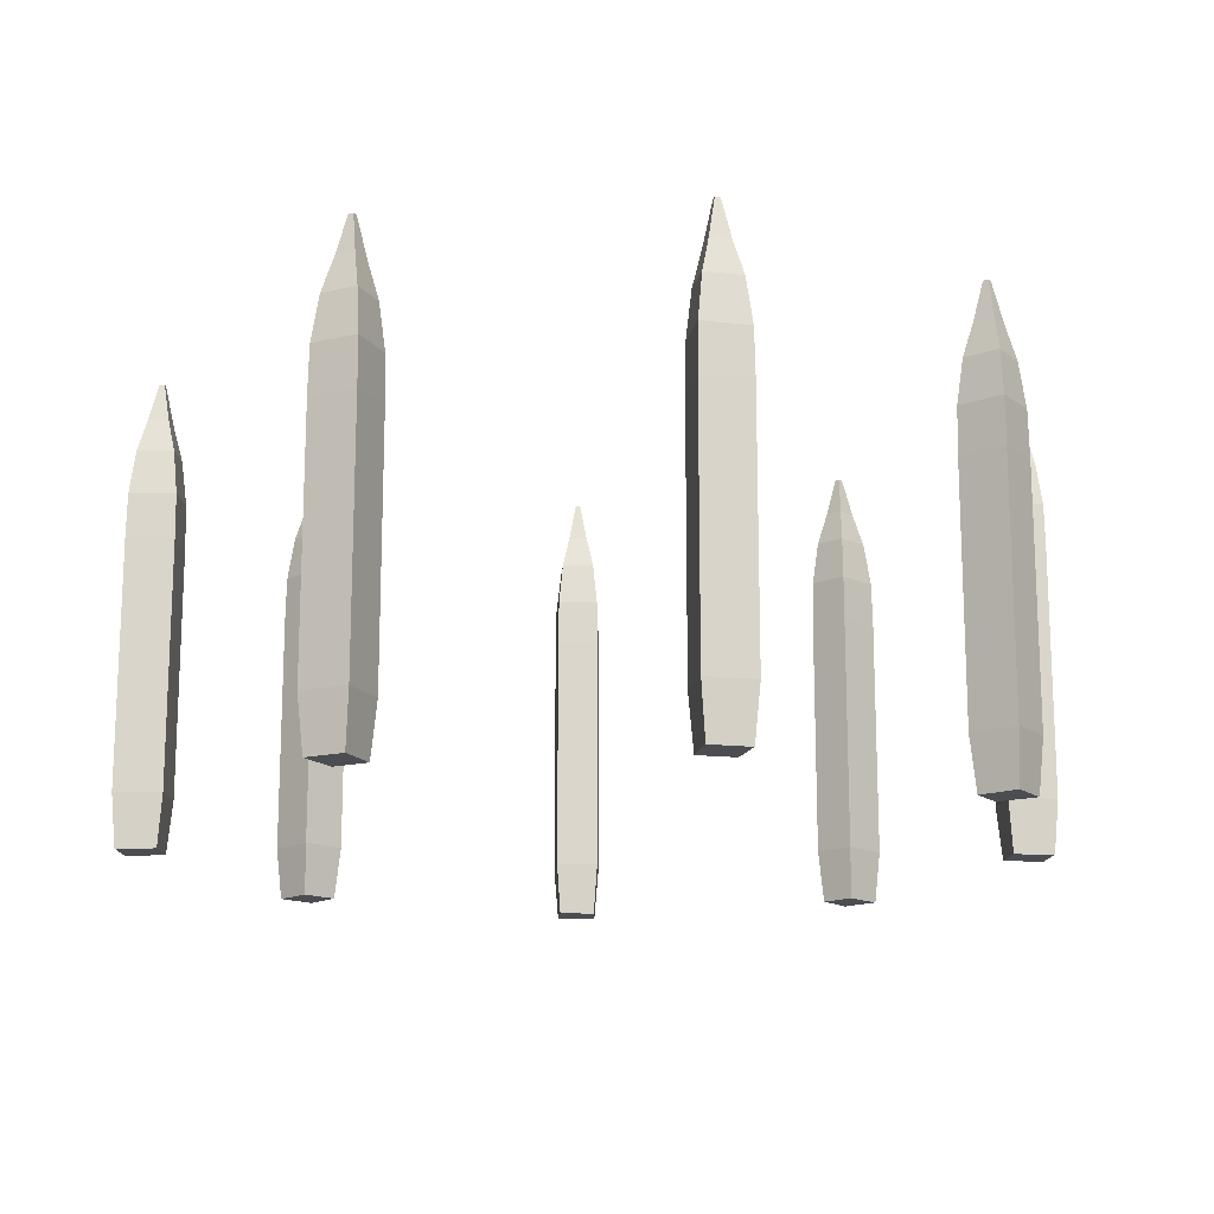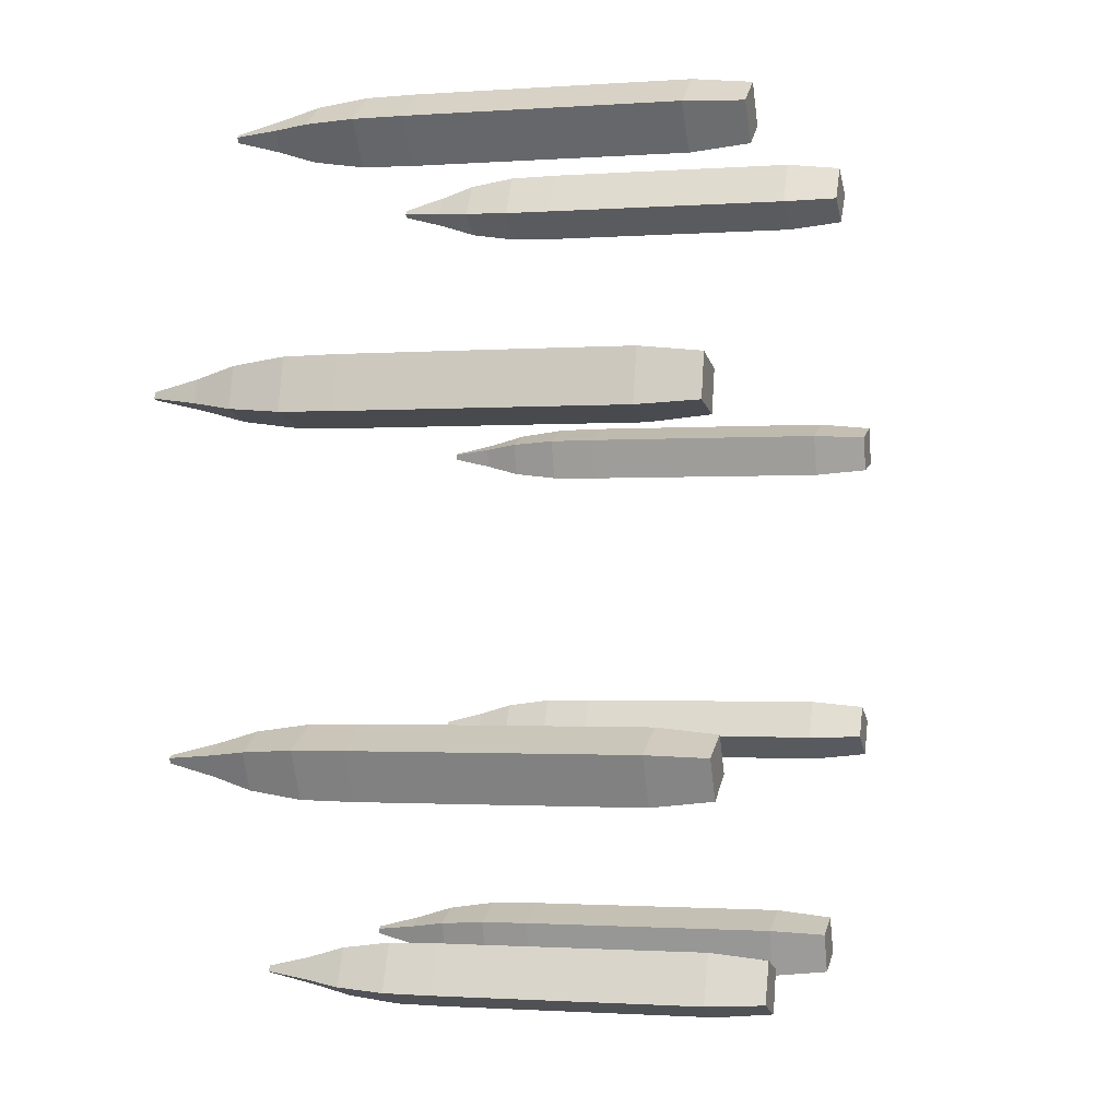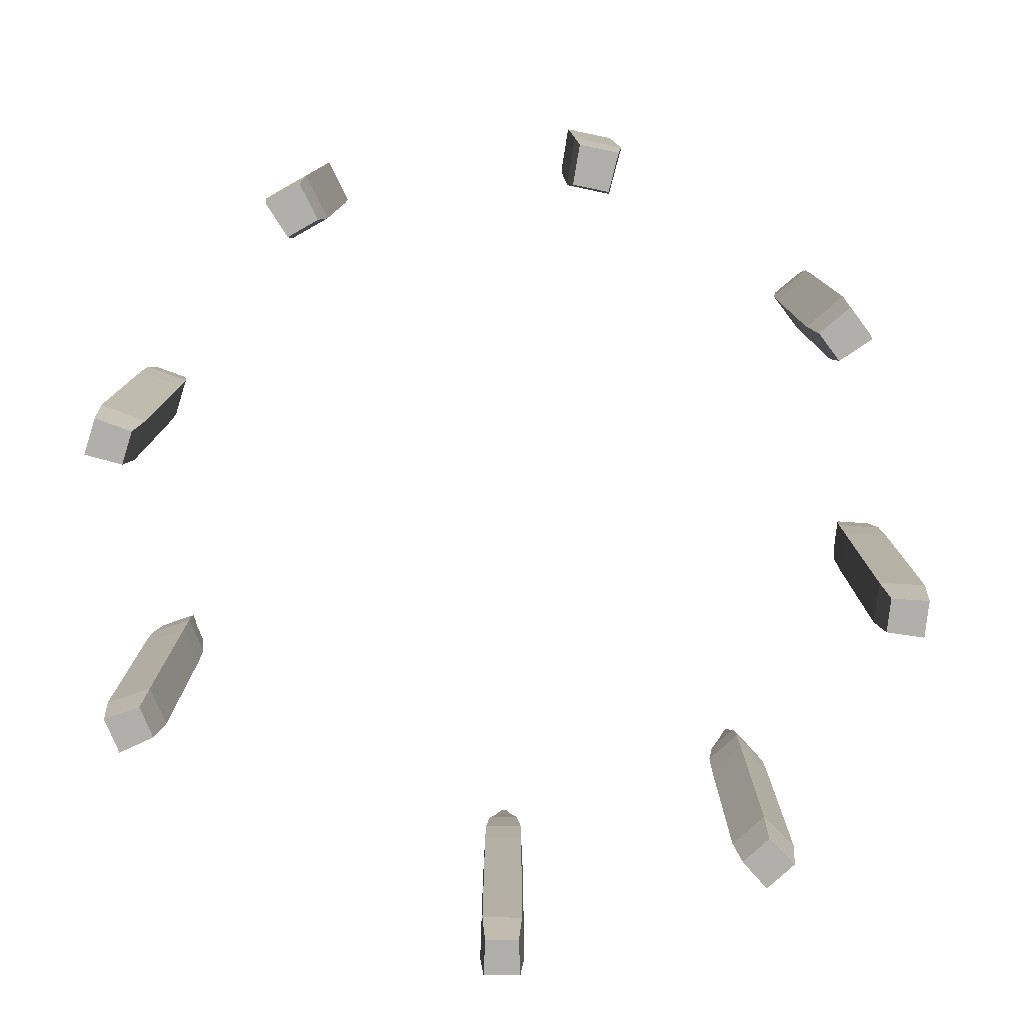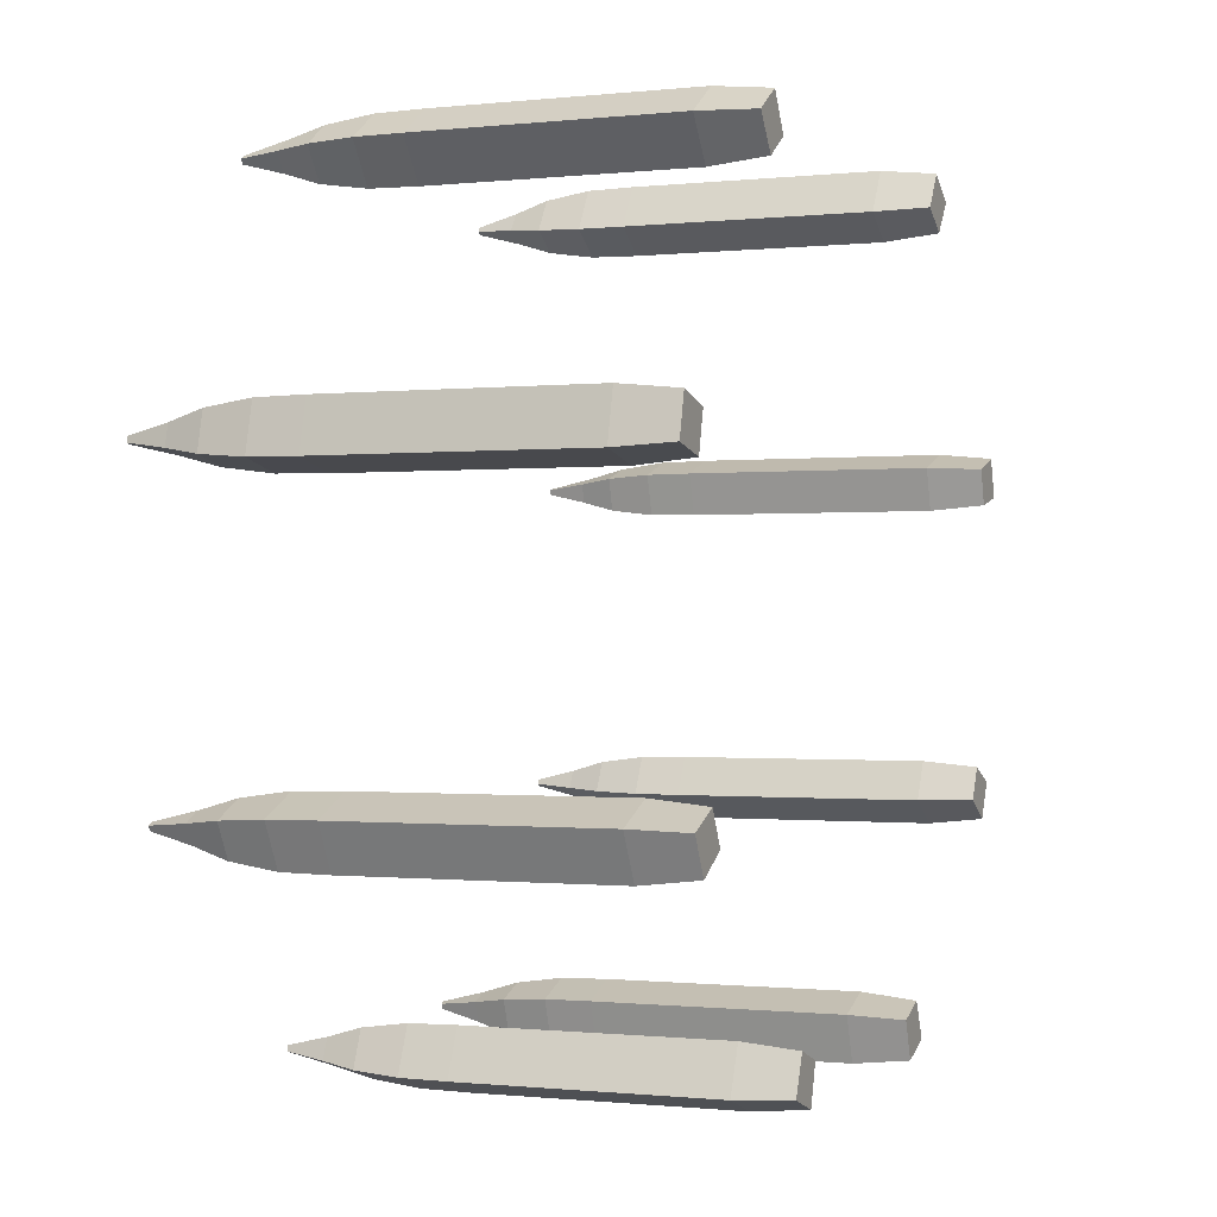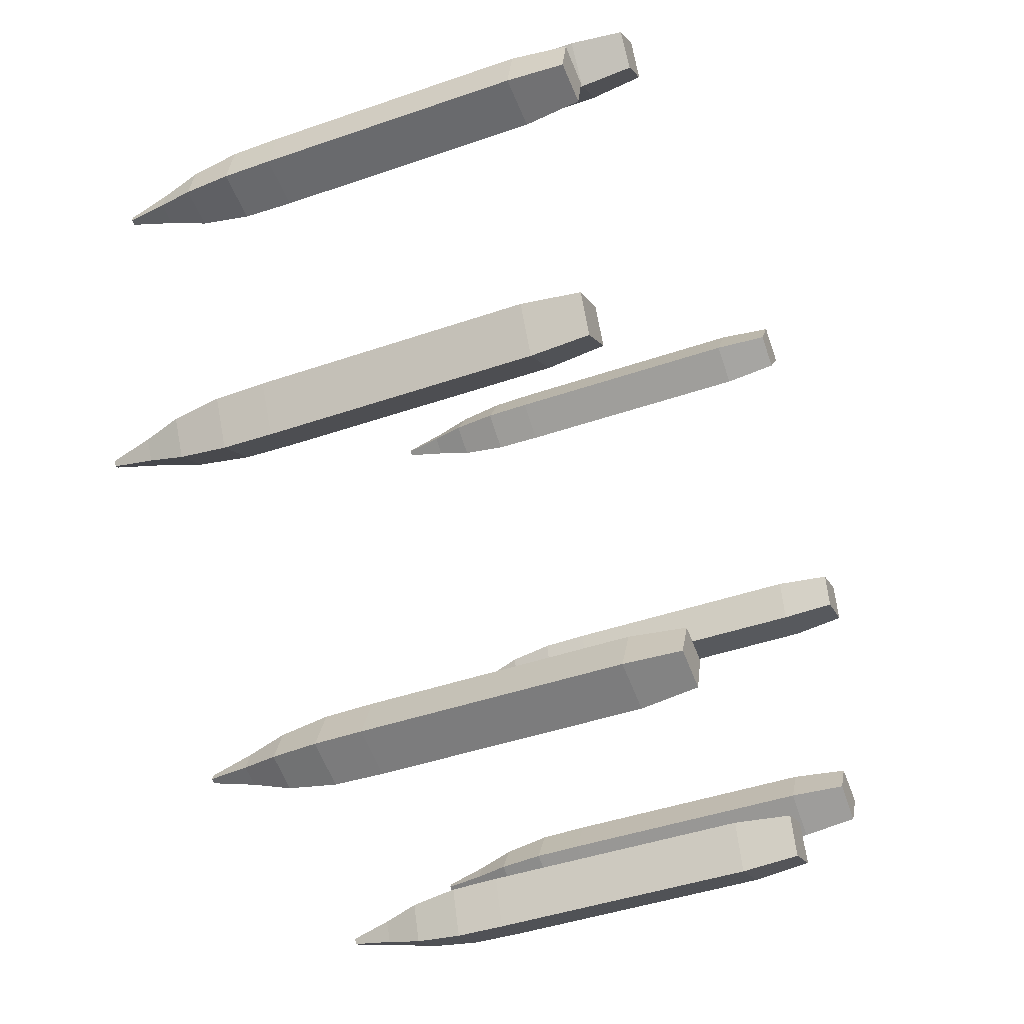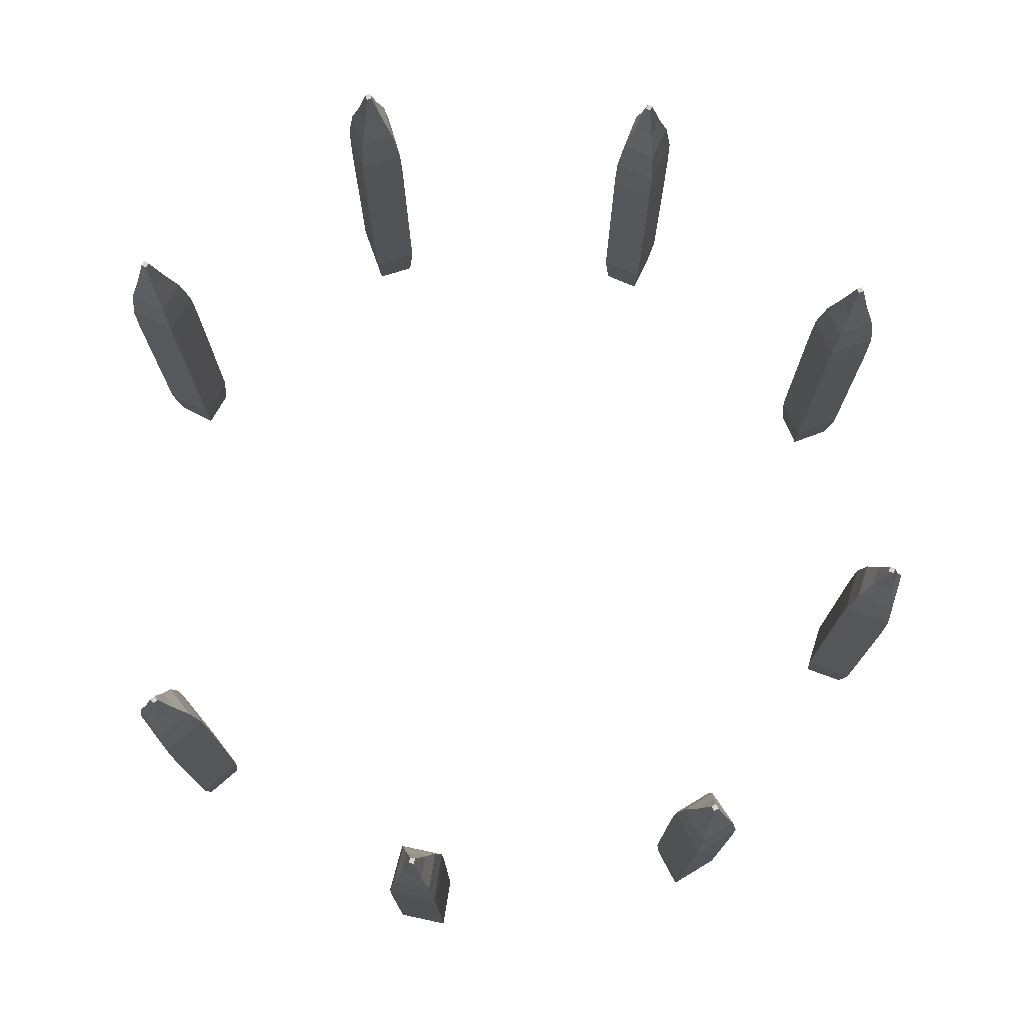
<metadata>
{"format":"obj","ext":"obj","renderer":"f3d","projection":"perspective","resolution":1024,"background":"white","views":[{"elev":-15.6,"azim":60.7,"up":"+Y"},{"elev":-1.3,"azim":-74.6,"up":"+Z"},{"elev":-78.3,"azim":146.5,"up":"+Y"},{"elev":-0.6,"azim":-67.6,"up":"+Z"},{"elev":-42.1,"azim":-67.2,"up":"+Z"},{"elev":74.8,"azim":86.1,"up":"+Y"}]}
</metadata>
<code>
v -56.51 -7.536 94.64
v -55.02 6.983 94.15
v -62.09 -7.536 104
v -61.68 6.983 105.5
v -64.73 -7.536 89.18
v -64.91 6.983 87.65
v -71.07 -7.536 97.99
v -72.69 6.983 98.27
v -55.02 74.76 94.15
v -61.68 74.76 105.5
v -72.69 74.76 98.27
v -64.91 74.76 87.65
v -55.26 87.39 94.23
v -61.75 87.39 105.2
v -72.43 87.39 98.23
v -64.88 87.39 87.9
v -57.03 99.66 94.8
v -62.23 99.66 103.4
v -70.53 99.66 97.9
v -64.67 99.66 89.7
v -59.95 109 95.69
v -62.96 109 100.5
v -67.48 109 97.33
v -64.27 109 92.66
v -62.7 119.9 96.33
v -63.49 119.9 97.56
v -64.64 119.9 96.75
v -63.83 119.9 95.53
v -105.5 -7.536 33.21
v -104.1 6.983 33.9
v -115.9 -7.536 36.06
v -116.7 6.983 37.47
v -107.9 -7.536 23.16
v -107 6.983 21.82
v -118.5 -7.536 25.54
v -119.8 6.983 24.67
v -104.1 74.76 33.9
v -116.7 74.76 37.47
v -119.8 74.76 24.67
v -107 74.76 21.83
v -104.3 87.39 33.79
v -116.6 87.39 37.24
v -119.6 87.39 24.82
v -107.1 87.39 22.04
v -105.9 99.66 32.96
v -115.7 99.66 35.58
v -118 99.66 25.84
v -108.2 99.66 23.61
v -108.6 109 31.51
v -114.1 109 32.92
v -115.4 109 27.48
v -109.8 109 26.2
v -111.1 119.9 30.08
v -112.5 119.9 30.42
v -112.8 119.9 29.02
v -111.4 119.9 28.68
v -100.3 -7.536 -45.83
v -99.66 6.983 -44.39
v -110.1 -7.536 -50.43
v -111.6 6.983 -49.87
v -95.71 -7.536 -54.58
v -94.21 6.983 -54.91
v -105.1 -7.536 -59.98
v -105.6 6.983 -61.56
v -99.66 74.76 -44.39
v -111.6 74.76 -49.87
v -105.6 74.76 -61.56
v -94.21 74.76 -54.91
v -99.76 87.39 -44.62
v -111.4 87.39 -49.96
v -105.5 87.39 -61.3
v -94.45 87.39 -54.86
v -100.5 99.66 -46.32
v -109.6 99.66 -50.62
v -105 99.66 -59.45
v -96.22 99.66 -54.46
v -101.7 109 -49.14
v -106.7 109 -51.64
v -104.1 109 -56.49
v -99.14 109 -53.76
v -102.6 119.9 -51.83
v -103.9 119.9 -52.5
v -103.3 119.9 -53.72
v -102 119.9 -53.04
v -44.4 -7.536 -101.7
v -44.87 6.983 -100.2
v -48.54 -7.536 -111.7
v -50.04 6.983 -112.3
v -35.32 -7.536 -104.8
v -34.01 6.983 -104
v -38.38 -7.536 -115.3
v -37.6 6.983 -116.7
v -44.87 74.76 -100.2
v -50.04 74.76 -112.3
v -37.6 74.76 -116.7
v -34.02 74.76 -104
v -44.8 87.39 -100.5
v -49.8 87.39 -112.2
v -37.73 87.39 -116.5
v -34.23 87.39 -104.2
v -44.23 99.66 -102.2
v -48.03 99.66 -111.5
v -38.64 99.66 -114.8
v -35.77 99.66 -105.1
v -43.22 109 -105
v -45.24 109 -110.3
v -40.07 109 -112.1
v -38.35 109 -106.7
v -42.12 119.9 -107.6
v -42.62 119.9 -109
v -41.31 119.9 -109.4
v -40.84 119.9 -108
v 34.61 -7.536 -104.8
v 33.25 6.983 -104.1
v 38.21 -7.536 -115.1
v 37.5 6.983 -116.5
v 43.79 -7.536 -101.2
v 44.28 6.983 -99.71
v 48.22 -7.536 -111.1
v 49.74 6.983 -111.7
v 33.25 74.76 -104.1
v 37.5 74.76 -116.5
v 49.74 74.76 -111.7
v 44.28 74.76 -99.71
v 33.47 87.39 -104.2
v 37.62 87.39 -116.3
v 49.49 87.39 -111.6
v 44.2 87.39 -99.94
v 35.08 99.66 -105.1
v 38.45 99.66 -114.6
v 47.71 99.66 -110.9
v 43.63 99.66 -101.7
v 37.76 109 -106.5
v 39.74 109 -111.8
v 44.85 109 -109.7
v 42.64 109 -104.5
v 40.37 119.9 -107.8
v 40.91 119.9 -109.2
v 42.19 119.9 -108.6
v 41.64 119.9 -107.3
v 96.49 -7.536 -54.87
v 94.98 6.983 -55.16
v 105.9 -7.536 -60.33
v 106.3 6.983 -61.9
v 100.9 -7.536 -46.37
v 100.2 6.983 -44.98
v 110.8 -7.536 -50.76
v 112.3 6.983 -50.16
v 94.98 74.76 -55.16
v 106.3 74.76 -61.9
v 112.3 74.76 -50.17
v 100.2 74.76 -44.98
v 95.22 87.39 -55.11
v 106.2 87.39 -61.64
v 112 87.39 -50.26
v 100.3 87.39 -45.2
v 97.01 99.66 -54.77
v 105.7 99.66 -59.8
v 110.3 99.66 -50.96
v 101.1 99.66 -46.84
v 99.95 109 -54.14
v 104.9 109 -56.87
v 107.4 109 -51.99
v 102.3 109 -49.55
v 102.7 119.9 -53.41
v 104 119.9 -54.09
v 104.6 119.9 -52.85
v 103.3 119.9 -52.19
v 108.3 -7.536 23.05
v 107.4 6.983 21.79
v 118.8 -7.536 25.56
v 120.2 6.983 24.71
v 105.6 -7.536 32.52
v 104.1 6.983 33.14
v 115.9 -7.536 35.92
v 116.6 6.983 37.37
v 107.4 74.76 21.79
v 120.2 74.76 24.71
v 116.6 74.76 37.37
v 104.1 74.76 33.14
v 107.5 87.39 21.99
v 120 87.39 24.85
v 116.5 87.39 37.14
v 104.4 87.39 33.04
v 108.5 99.66 23.49
v 118.3 99.66 25.85
v 115.6 99.66 35.43
v 106 99.66 32.3
v 110.2 109 25.98
v 115.7 109 27.41
v 114.2 109 32.72
v 108.8 109 31.05
v 111.7 119.9 28.43
v 113.2 119.9 28.83
v 112.8 119.9 30.18
v 111.4 119.9 29.77
v 64.76 -7.536 89.93
v 64.9 6.983 88.43
v 71.31 -7.536 98.6
v 72.94 6.983 98.85
v 56.73 -7.536 95.38
v 55.26 6.983 94.91
v 62.4 -7.536 104.6
v 62.01 6.983 106.2
v 64.9 74.76 88.43
v 72.94 74.76 98.85
v 62.01 74.76 106.2
v 55.26 74.76 94.92
v 64.88 87.39 88.67
v 72.68 87.39 98.81
v 62.08 87.39 106
v 55.5 87.39 94.99
v 64.71 99.66 90.45
v 70.76 99.66 98.51
v 62.53 99.66 104.1
v 57.23 99.66 95.53
v 64.38 109 93.39
v 67.69 109 97.98
v 63.2 109 101.1
v 60.12 109 96.38
v 64 119.9 96.23
v 64.84 119.9 97.44
v 63.7 119.9 98.24
v 62.88 119.9 97.03
g Cylinder.001_Cylinder.003_Material.008
f 1 2 4 3
f 3 4 8 7
f 7 8 6 5
f 5 6 2 1
f 3 7 5 1
f 8 4 10 11
f 12 11 15 16
f 6 8 11 12
f 4 2 9 10
f 2 6 12 9
f 13 16 20 17
f 10 9 13 14
f 9 12 16 13
f 11 10 14 15
f 20 19 23 24
f 15 14 18 19
f 16 15 19 20
f 14 13 17 18
f 21 24 28 25
f 18 17 21 22
f 17 20 24 21
f 19 18 22 23
f 27 26 25 28
f 23 22 26 27
f 24 23 27 28
f 22 21 25 26
f 29 30 32 31
f 31 32 36 35
f 35 36 34 33
f 33 34 30 29
f 31 35 33 29
f 36 32 38 39
f 40 39 43 44
f 34 36 39 40
f 32 30 37 38
f 30 34 40 37
f 41 44 48 45
f 38 37 41 42
f 37 40 44 41
f 39 38 42 43
f 48 47 51 52
f 43 42 46 47
f 44 43 47 48
f 42 41 45 46
f 49 52 56 53
f 46 45 49 50
f 45 48 52 49
f 47 46 50 51
f 55 54 53 56
f 51 50 54 55
f 52 51 55 56
f 50 49 53 54
f 57 58 60 59
f 59 60 64 63
f 63 64 62 61
f 61 62 58 57
f 59 63 61 57
f 64 60 66 67
f 68 67 71 72
f 62 64 67 68
f 60 58 65 66
f 58 62 68 65
f 69 72 76 73
f 66 65 69 70
f 65 68 72 69
f 67 66 70 71
f 76 75 79 80
f 71 70 74 75
f 72 71 75 76
f 70 69 73 74
f 77 80 84 81
f 74 73 77 78
f 73 76 80 77
f 75 74 78 79
f 83 82 81 84
f 79 78 82 83
f 80 79 83 84
f 78 77 81 82
f 85 86 88 87
f 87 88 92 91
f 91 92 90 89
f 89 90 86 85
f 87 91 89 85
f 92 88 94 95
f 96 95 99 100
f 90 92 95 96
f 88 86 93 94
f 86 90 96 93
f 97 100 104 101
f 94 93 97 98
f 93 96 100 97
f 95 94 98 99
f 104 103 107 108
f 99 98 102 103
f 100 99 103 104
f 98 97 101 102
f 105 108 112 109
f 102 101 105 106
f 101 104 108 105
f 103 102 106 107
f 111 110 109 112
f 107 106 110 111
f 108 107 111 112
f 106 105 109 110
f 113 114 116 115
f 115 116 120 119
f 119 120 118 117
f 117 118 114 113
f 115 119 117 113
f 120 116 122 123
f 124 123 127 128
f 118 120 123 124
f 116 114 121 122
f 114 118 124 121
f 125 128 132 129
f 122 121 125 126
f 121 124 128 125
f 123 122 126 127
f 132 131 135 136
f 127 126 130 131
f 128 127 131 132
f 126 125 129 130
f 133 136 140 137
f 130 129 133 134
f 129 132 136 133
f 131 130 134 135
f 139 138 137 140
f 135 134 138 139
f 136 135 139 140
f 134 133 137 138
f 141 142 144 143
f 143 144 148 147
f 147 148 146 145
f 145 146 142 141
f 143 147 145 141
f 148 144 150 151
f 152 151 155 156
f 146 148 151 152
f 144 142 149 150
f 142 146 152 149
f 153 156 160 157
f 150 149 153 154
f 149 152 156 153
f 151 150 154 155
f 160 159 163 164
f 155 154 158 159
f 156 155 159 160
f 154 153 157 158
f 161 164 168 165
f 158 157 161 162
f 157 160 164 161
f 159 158 162 163
f 167 166 165 168
f 163 162 166 167
f 164 163 167 168
f 162 161 165 166
f 169 170 172 171
f 171 172 176 175
f 175 176 174 173
f 173 174 170 169
f 171 175 173 169
f 176 172 178 179
f 180 179 183 184
f 174 176 179 180
f 172 170 177 178
f 170 174 180 177
f 181 184 188 185
f 178 177 181 182
f 177 180 184 181
f 179 178 182 183
f 188 187 191 192
f 183 182 186 187
f 184 183 187 188
f 182 181 185 186
f 189 192 196 193
f 186 185 189 190
f 185 188 192 189
f 187 186 190 191
f 195 194 193 196
f 191 190 194 195
f 192 191 195 196
f 190 189 193 194
f 197 198 200 199
f 199 200 204 203
f 203 204 202 201
f 201 202 198 197
f 199 203 201 197
f 204 200 206 207
f 208 207 211 212
f 202 204 207 208
f 200 198 205 206
f 198 202 208 205
f 209 212 216 213
f 206 205 209 210
f 205 208 212 209
f 207 206 210 211
f 216 215 219 220
f 211 210 214 215
f 212 211 215 216
f 210 209 213 214
f 217 220 224 221
f 214 213 217 218
f 213 216 220 217
f 215 214 218 219
f 223 222 221 224
f 219 218 222 223
f 220 219 223 224
f 218 217 221 222

</code>
